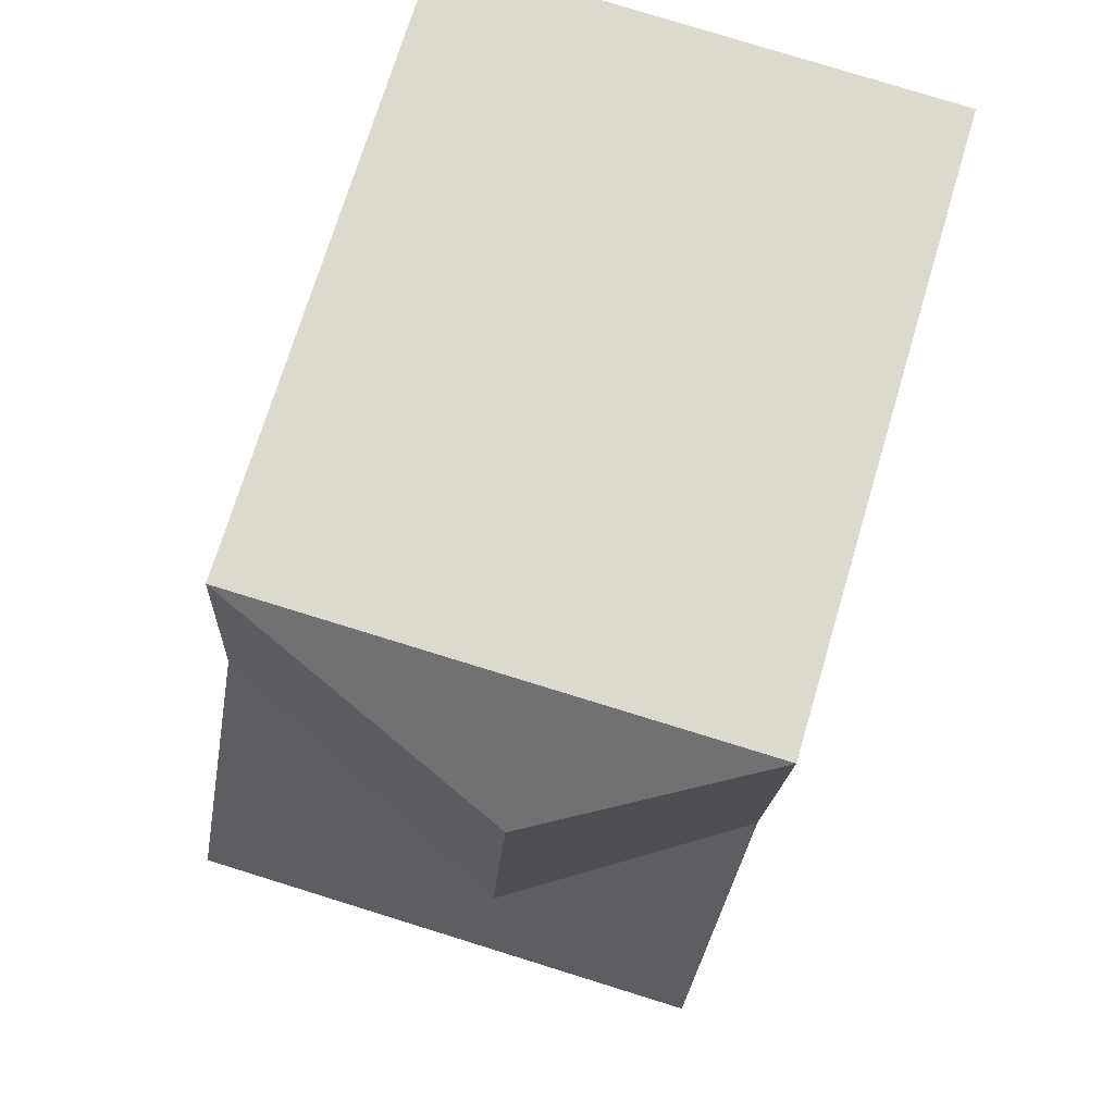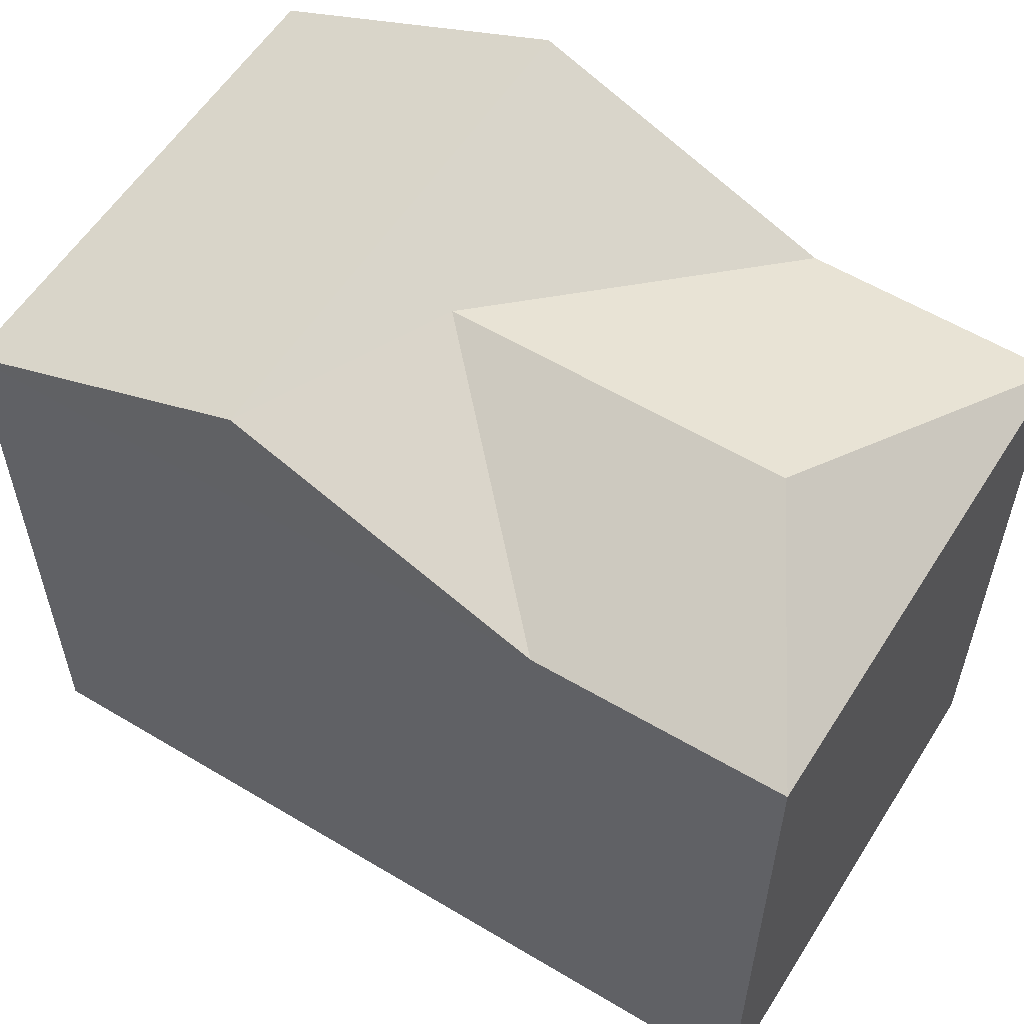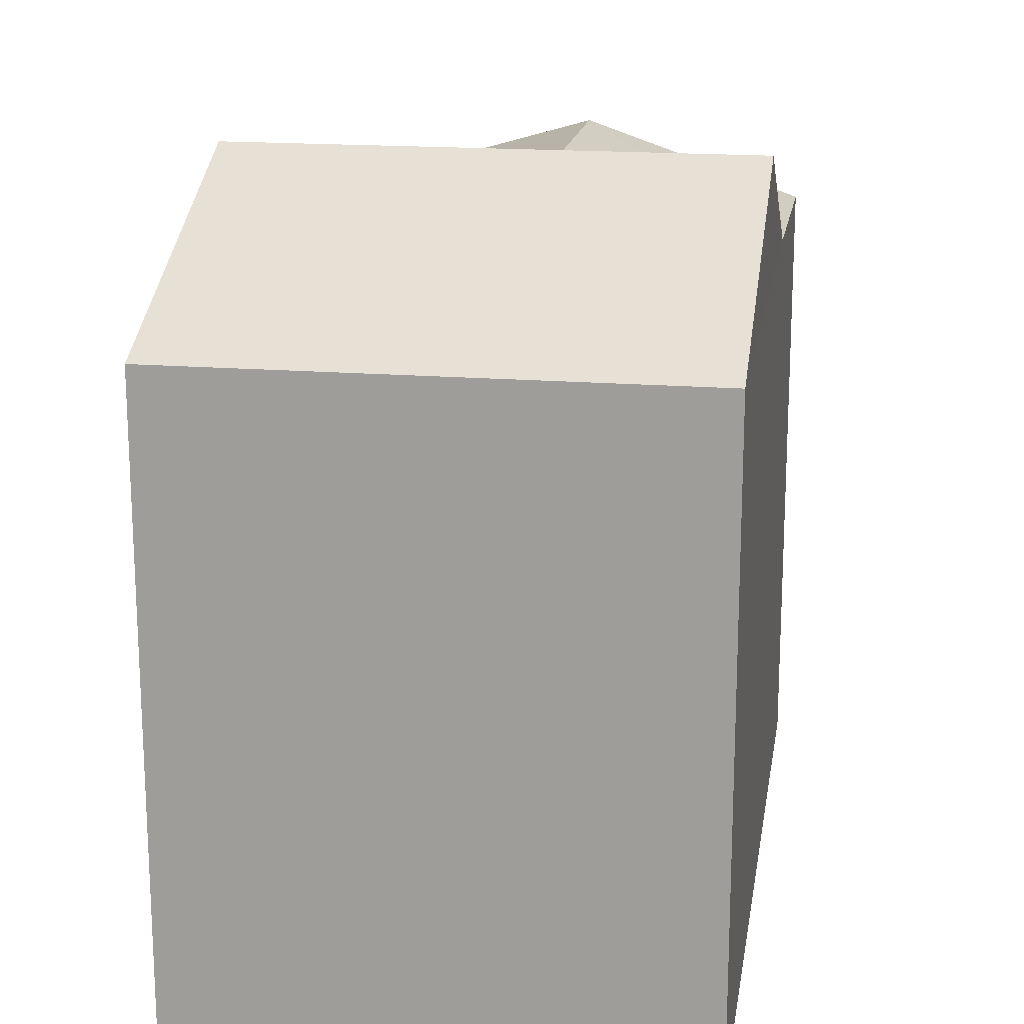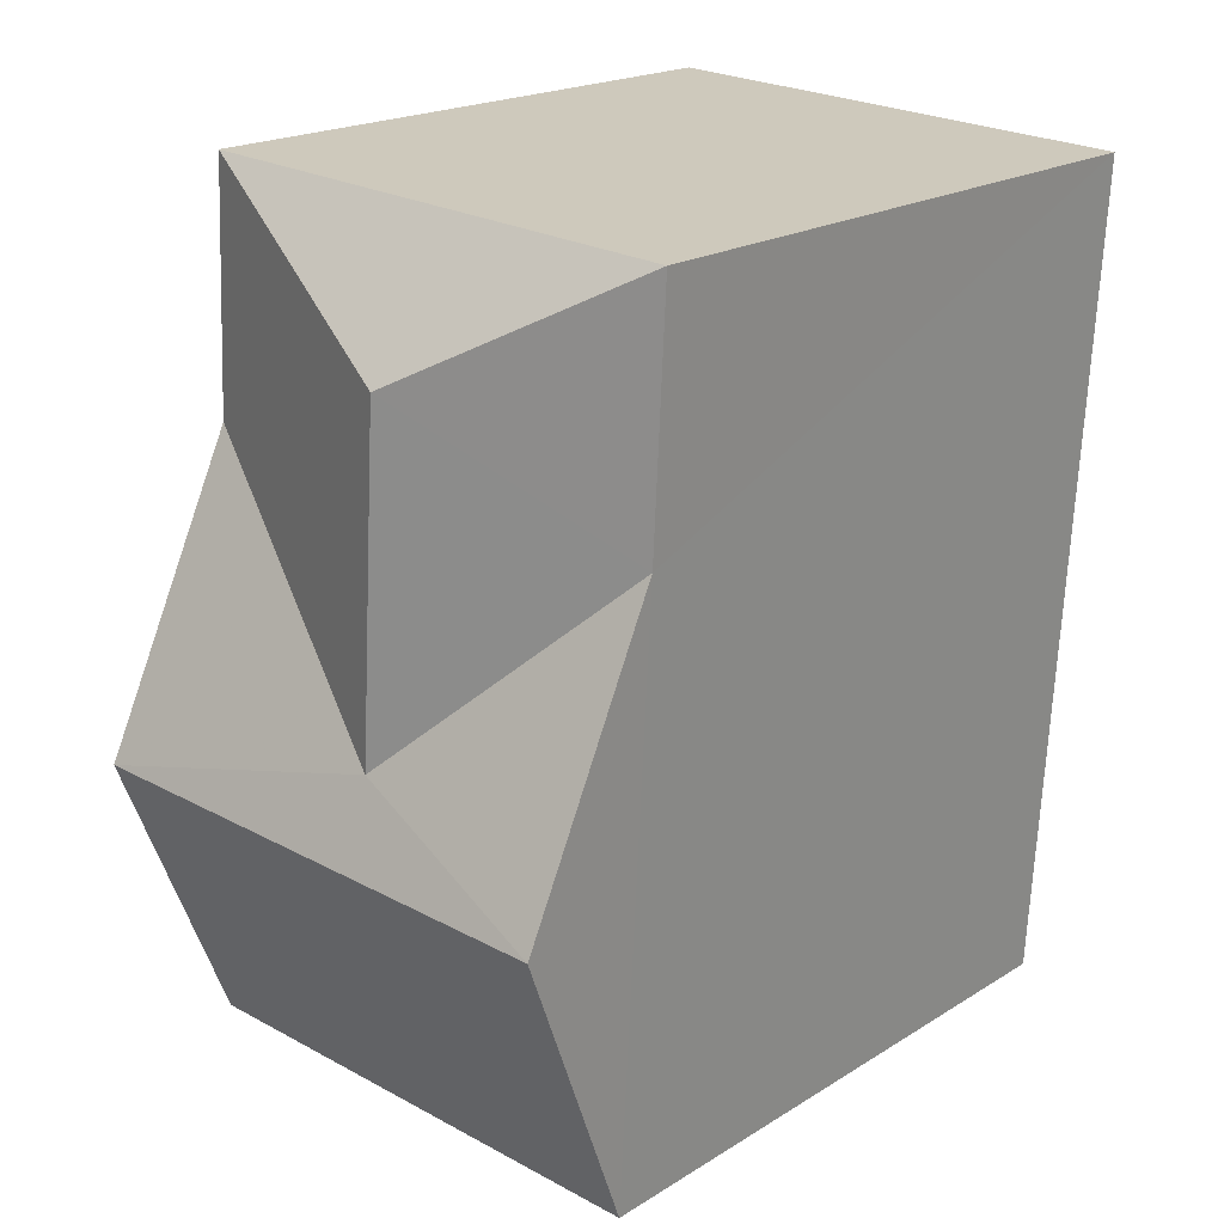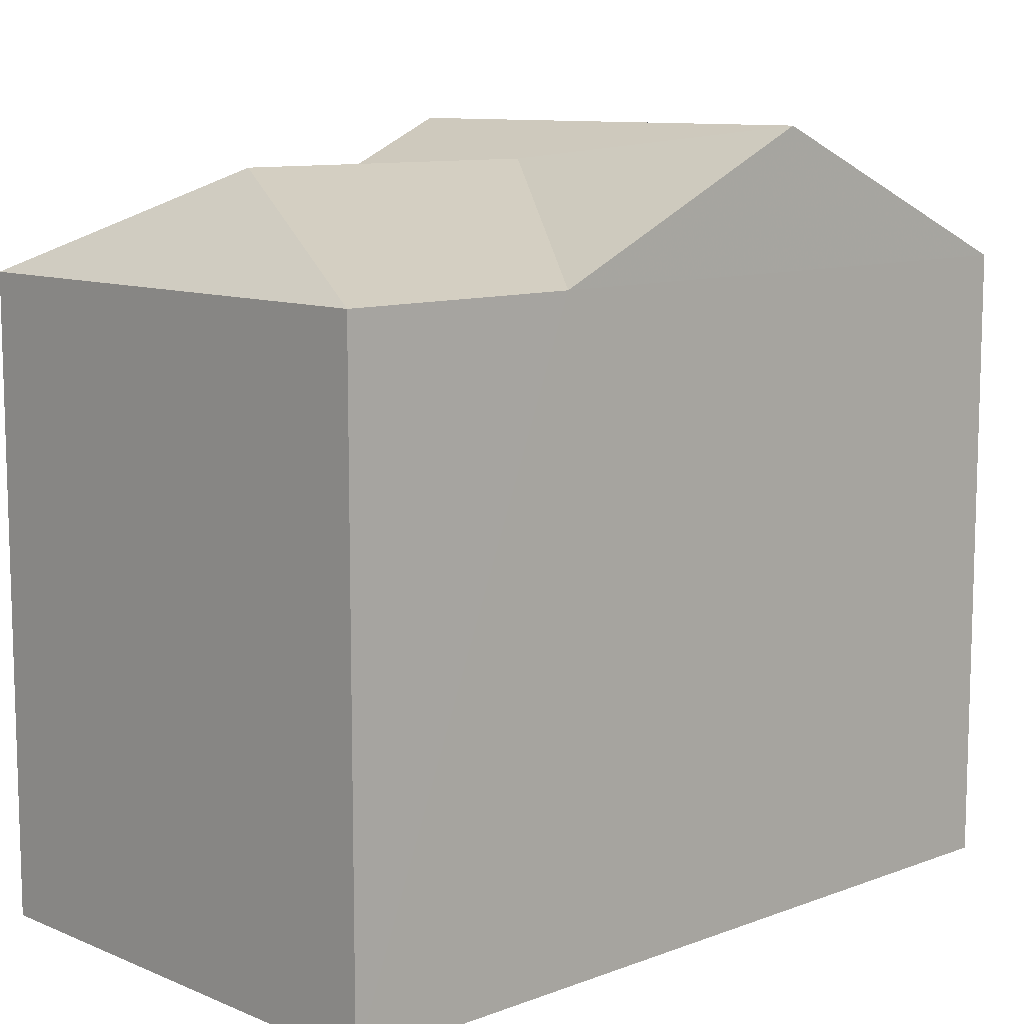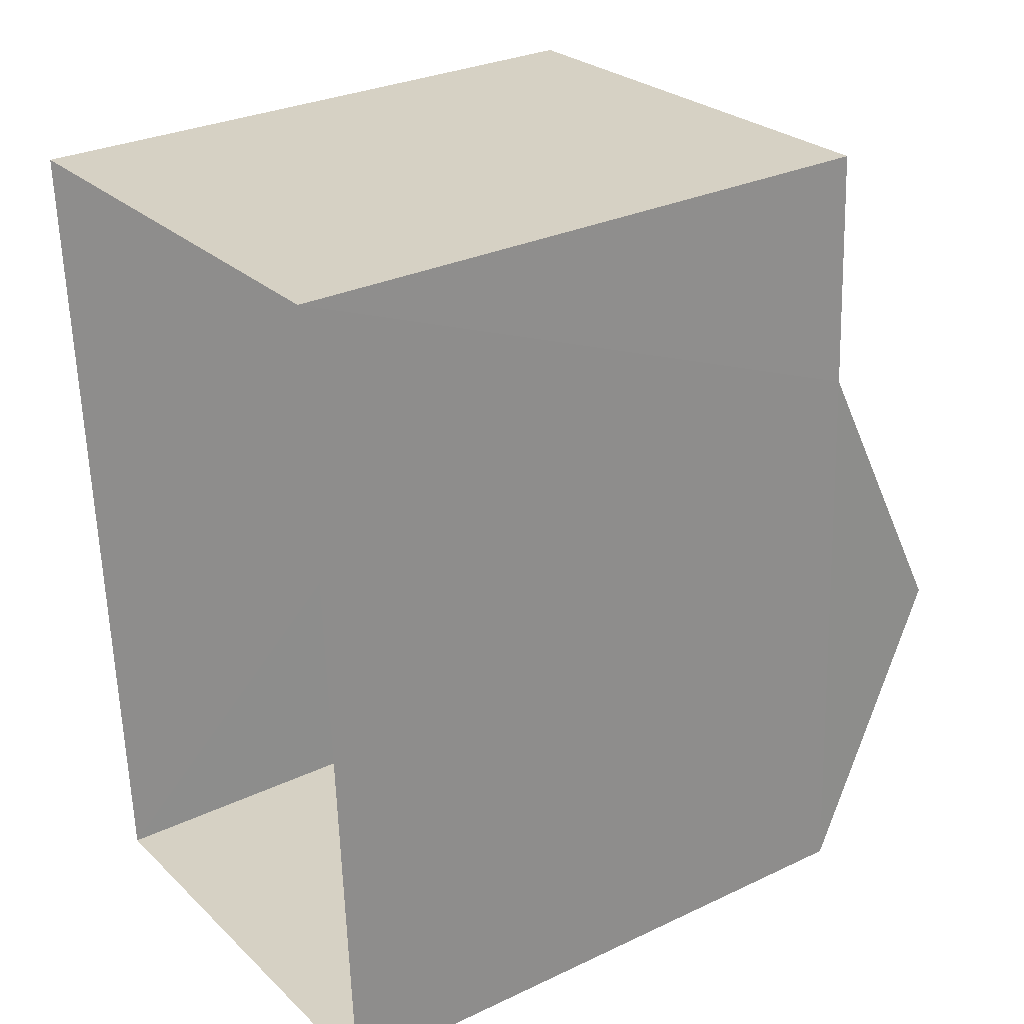
<metadata>
{"format":"obj","ext":"obj","renderer":"f3d","projection":"perspective","resolution":1024,"background":"white","views":[{"elev":71.3,"azim":16.8,"up":"+Y"},{"elev":57.2,"azim":118.9,"up":"+Z"},{"elev":17.6,"azim":5.9,"up":"+Z"},{"elev":20.0,"azim":41.5,"up":"+Y"},{"elev":10.1,"azim":-136.6,"up":"+Z"},{"elev":29.5,"azim":-124.8,"up":"+Y"}]}
</metadata>
<code>
v -3.725e+05 -1.034e+05 33.76
v -3.725e+05 -1.034e+05 33.76
v -3.725e+05 -1.034e+05 33.76
v -3.725e+05 -1.034e+05 33.76
v -3.725e+05 -1.034e+05 40.36
v -3.725e+05 -1.034e+05 40.69
v -3.725e+05 -1.034e+05 39.46
v -3.725e+05 -1.034e+05 39.46
v -3.725e+05 -1.034e+05 40.69
v -3.725e+05 -1.034e+05 40.36
v -3.725e+05 -1.034e+05 39.46
v -3.725e+05 -1.034e+05 39.46
v -3.725e+05 -1.034e+05 39.46
v -3.725e+05 -1.034e+05 39.46
f 1 2 3
f 4 1 3
f 5 6 7
f 8 9 5
f 9 6 5
f 10 11 8
f 5 10 8
f 10 12 11
f 7 12 10
f 5 7 10
f 6 13 14
f 6 9 13
f 11 2 8
f 2 1 8
f 8 13 9
f 8 1 13
f 13 1 4
f 14 13 4
f 11 3 2
f 11 12 3
f 12 7 3
f 3 7 4
f 7 14 4
f 7 6 14

</code>
